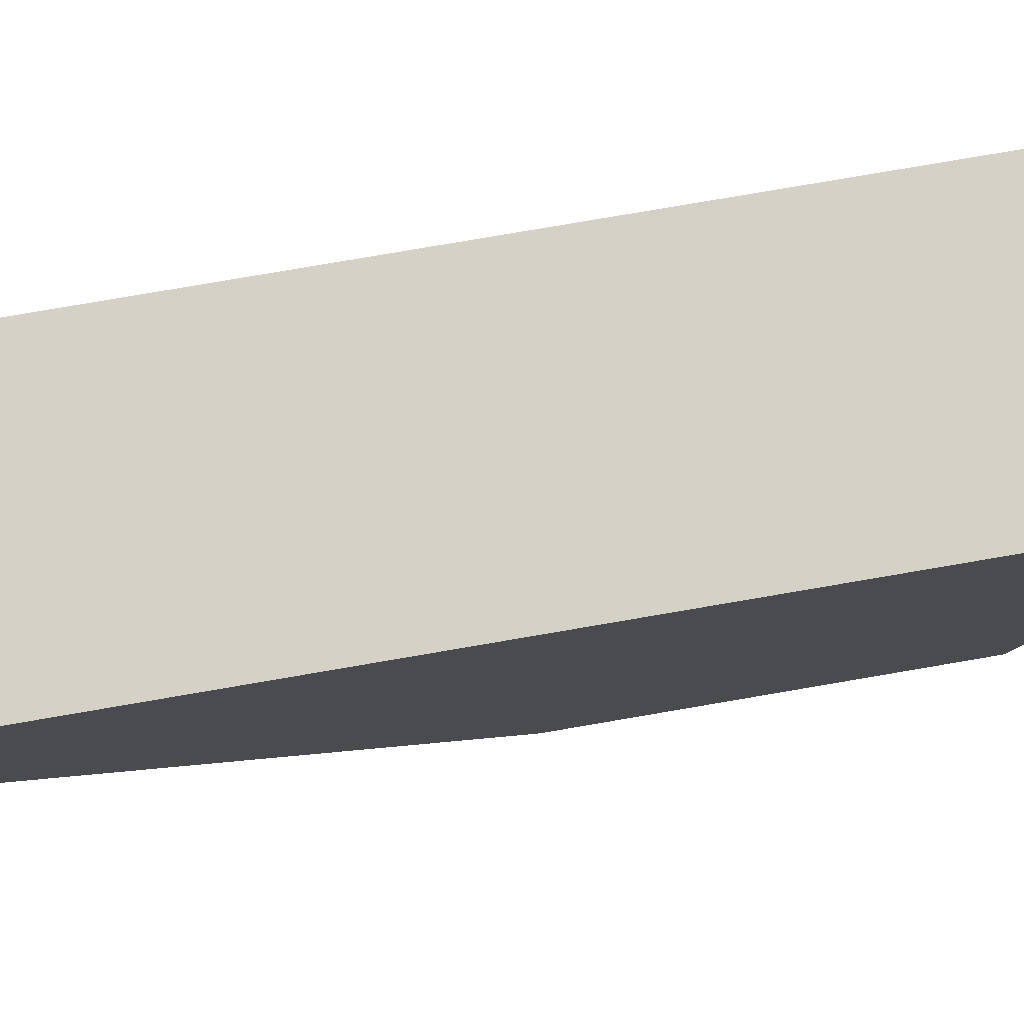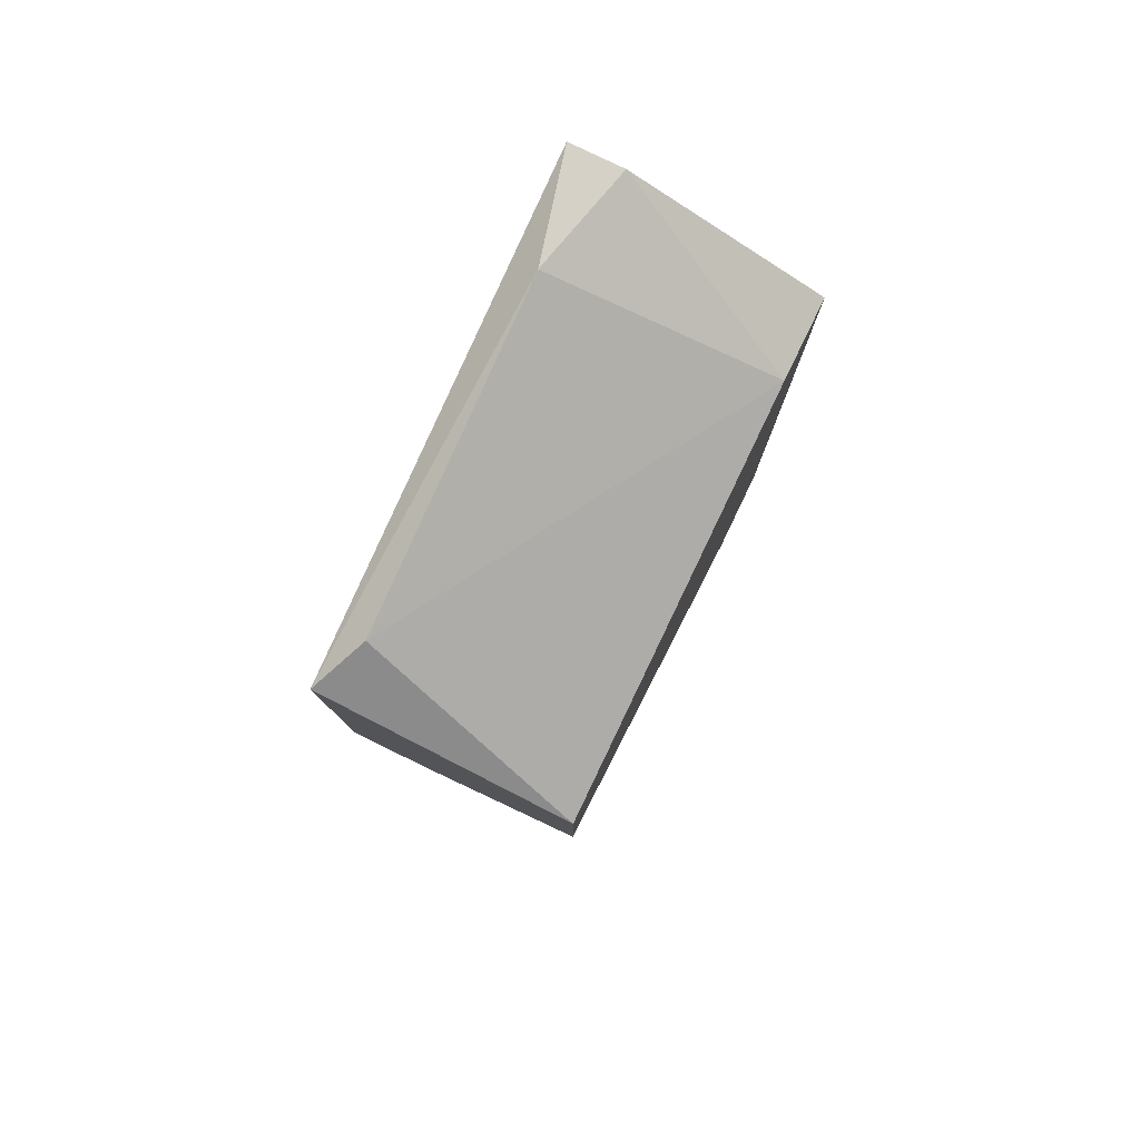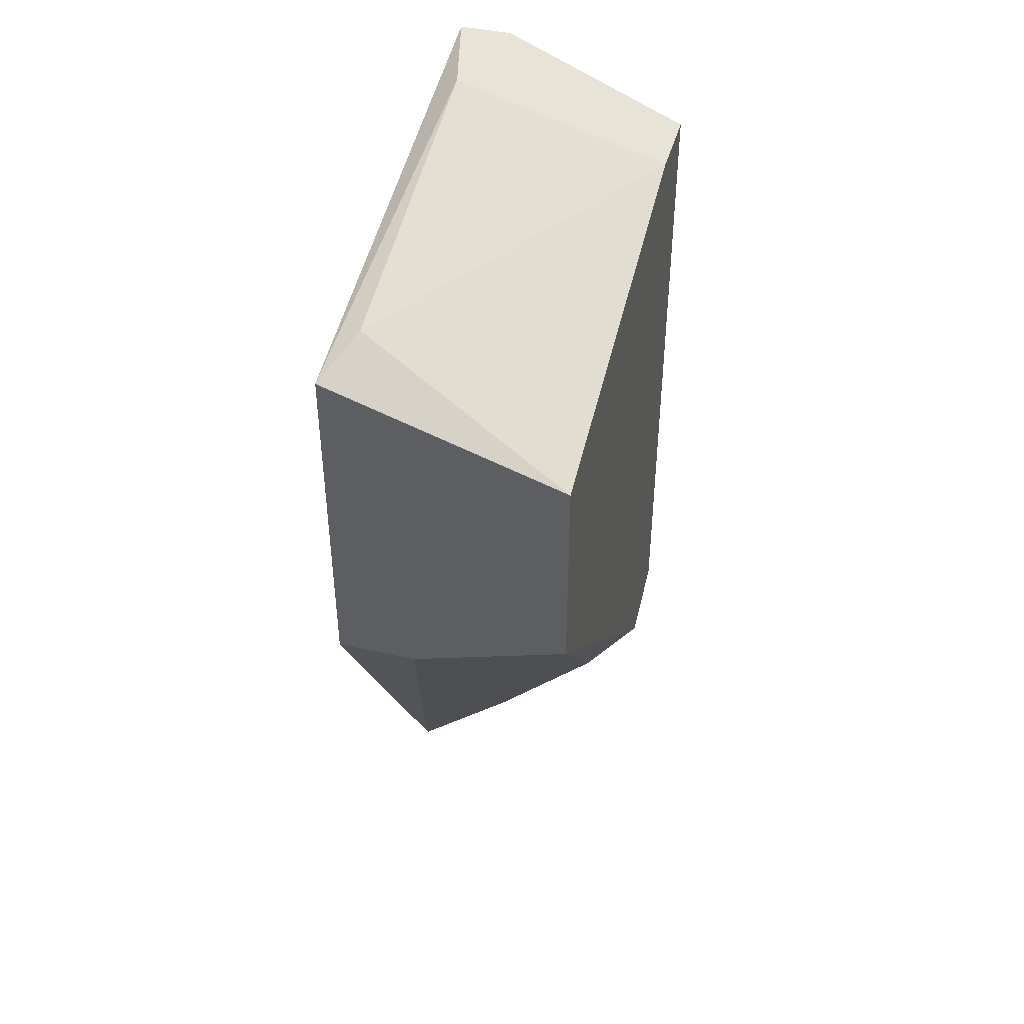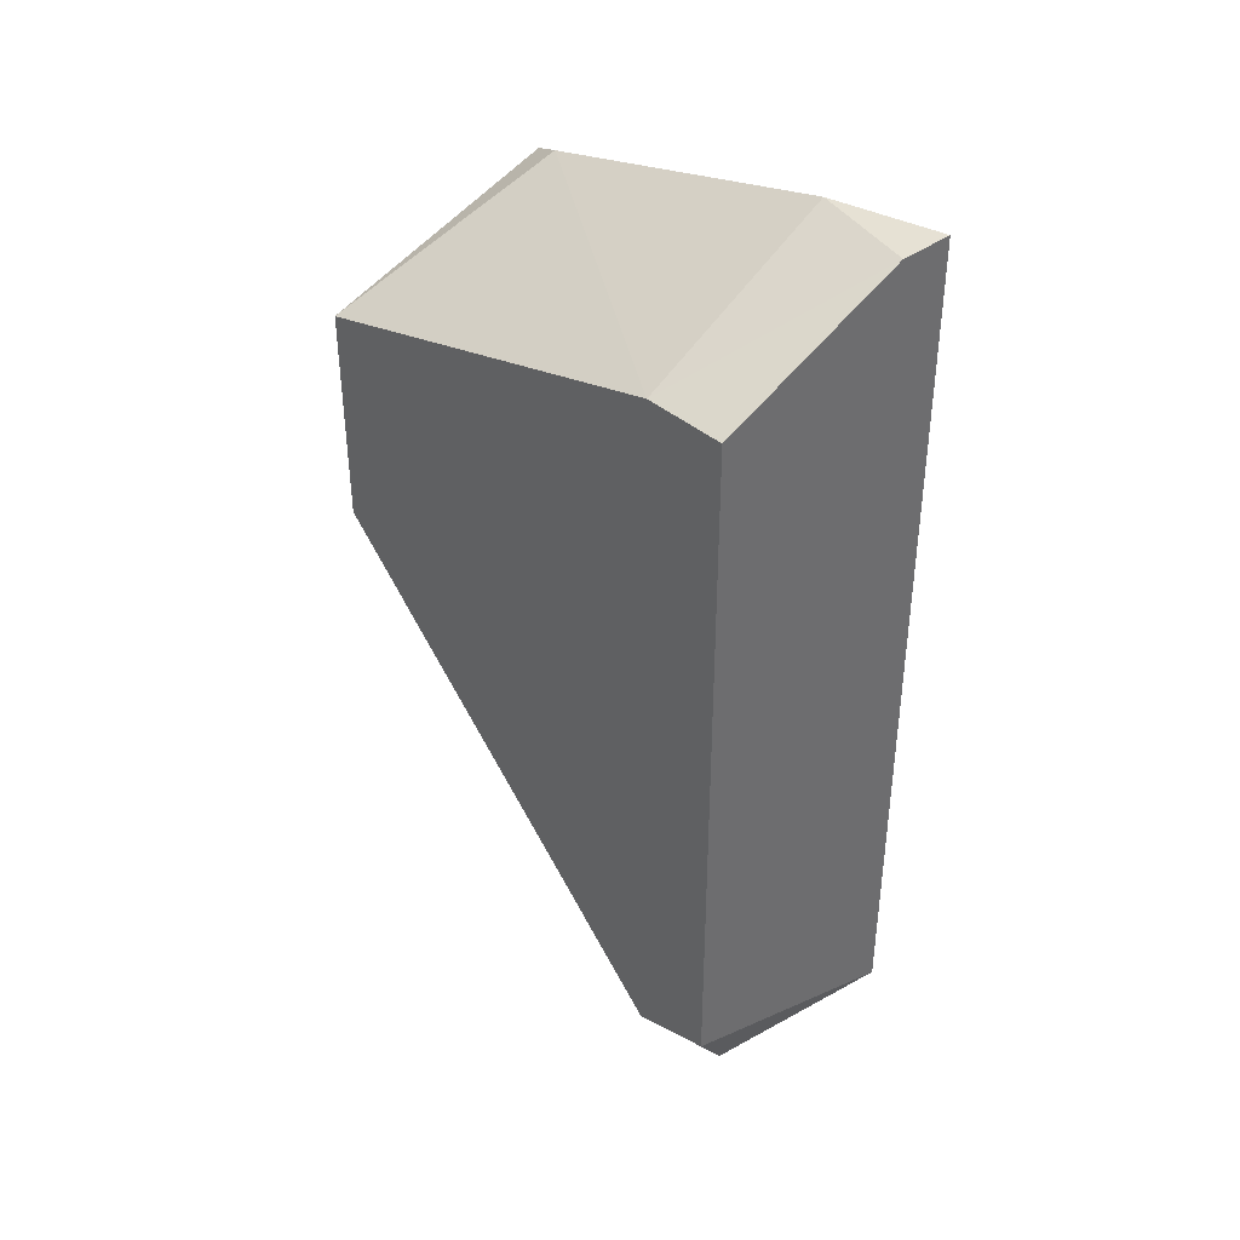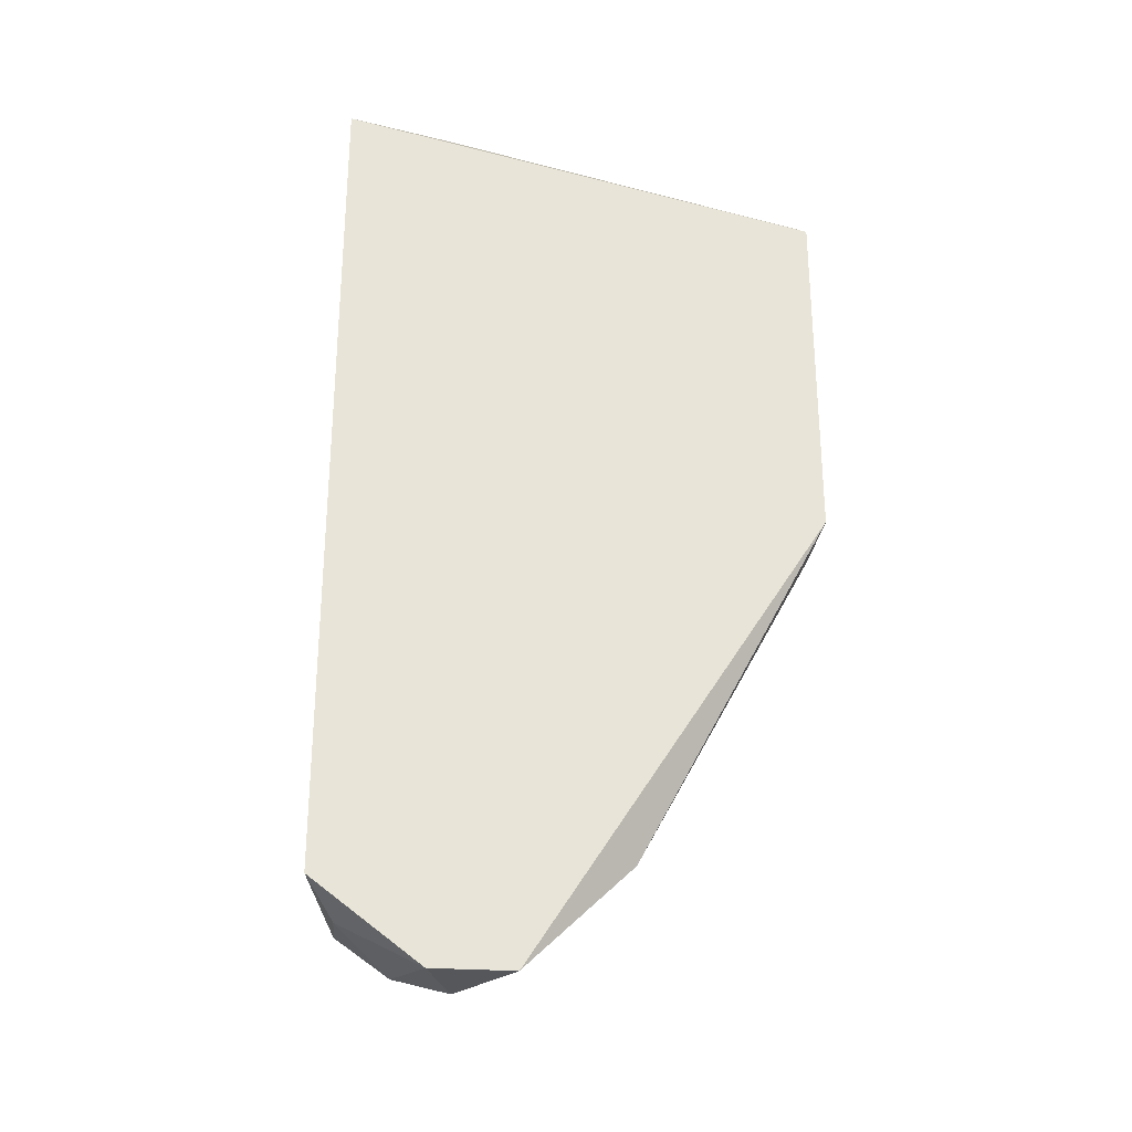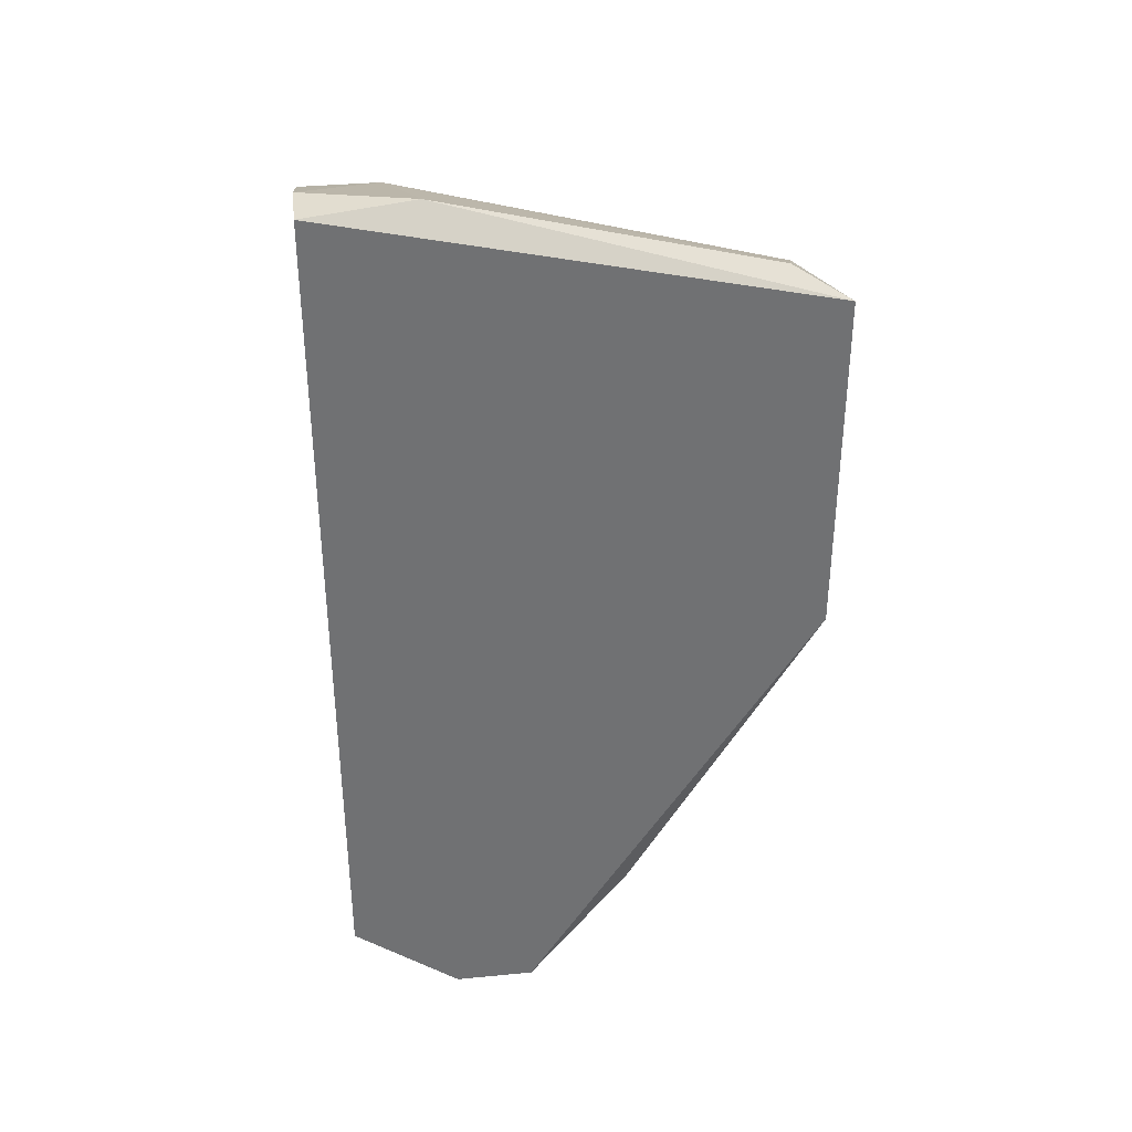
<metadata>
{"format":"obj","ext":"obj","renderer":"f3d","projection":"perspective","resolution":1024,"background":"white","views":[{"elev":79.0,"azim":-99.7,"up":"+Y"},{"elev":79.6,"azim":26.0,"up":"+Z"},{"elev":43.1,"azim":15.1,"up":"+Z"},{"elev":39.0,"azim":137.4,"up":"+Z"},{"elev":-27.4,"azim":-96.4,"up":"+Z"},{"elev":35.3,"azim":-97.2,"up":"+Z"}]}
</metadata>
<code>
v 0.002312 1.5e-05 -0.04025
v -0.001136 0.002315 -0.0391
v -0.001136 0.003466 -0.002311
v -0.002285 -0.001136 -0.002311
v -0.002285 -0.01493 -0.00576
v -0.002285 -0.009183 -0.0368
v -0.003437 -0.001136 -0.0414
v -0.003437 -0.01724 -0.02186
v -0.003437 -0.01724 -0.006908
v -0.003437 0.003466 -0.03795
v -0.003437 0.003466 -0.002311
v -0.003437 -0.004585 -0.0414
v 0.006914 -0.01724 -0.01036
v 0.006914 -0.01724 -0.01956
v 0.006914 1.5e-05 -0.00576
v 0.006914 1.5e-05 -0.03565
v 0.006914 0.003466 -0.00576
v 0.006914 0.003466 -0.0345
v 1.5e-05 -0.002285 -0.0414
v 1.5e-05 -0.01724 -0.02186
v 0.004613 -0.001136 -0.03795
v 0.004613 0.002315 -0.03795
f 21 1 22
f 8 20 13
f 18 3 17
f 13 18 17
f 8 13 9
f 8 9 12
f 13 20 14
f 18 13 14
f 3 18 11
f 12 9 11
f 12 11 10
f 11 18 10
f 20 8 6
f 8 12 6
f 14 20 6
f 3 11 4
f 11 9 4
f 18 14 16
f 14 21 16
f 17 3 15
f 13 17 15
f 3 4 15
f 15 4 5
f 9 13 5
f 4 9 5
f 13 15 5
f 21 14 19
f 14 6 19
f 6 12 19
f 1 21 19
f 1 19 7
f 12 10 7
f 10 2 7
f 2 1 7
f 19 12 7
f 2 10 22
f 10 18 22
f 18 16 22
f 16 21 22
f 1 2 22

</code>
